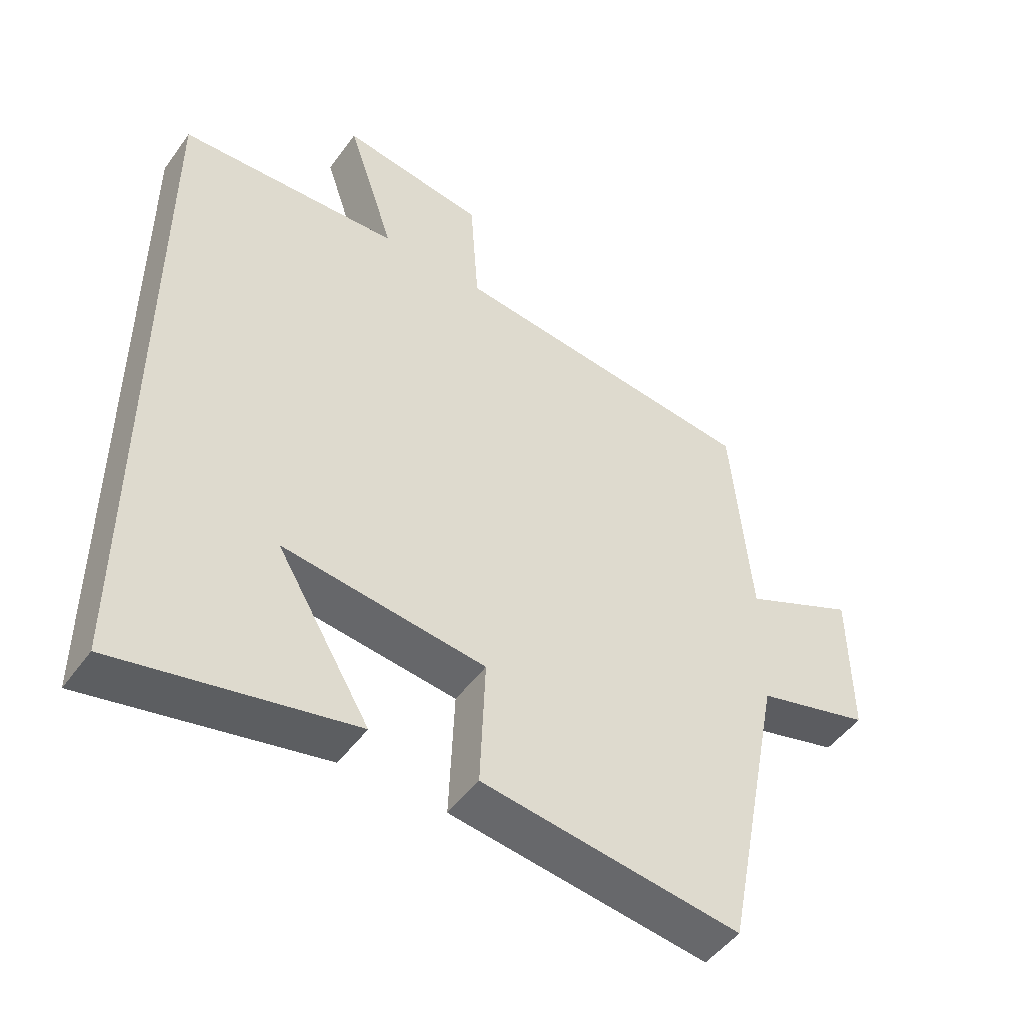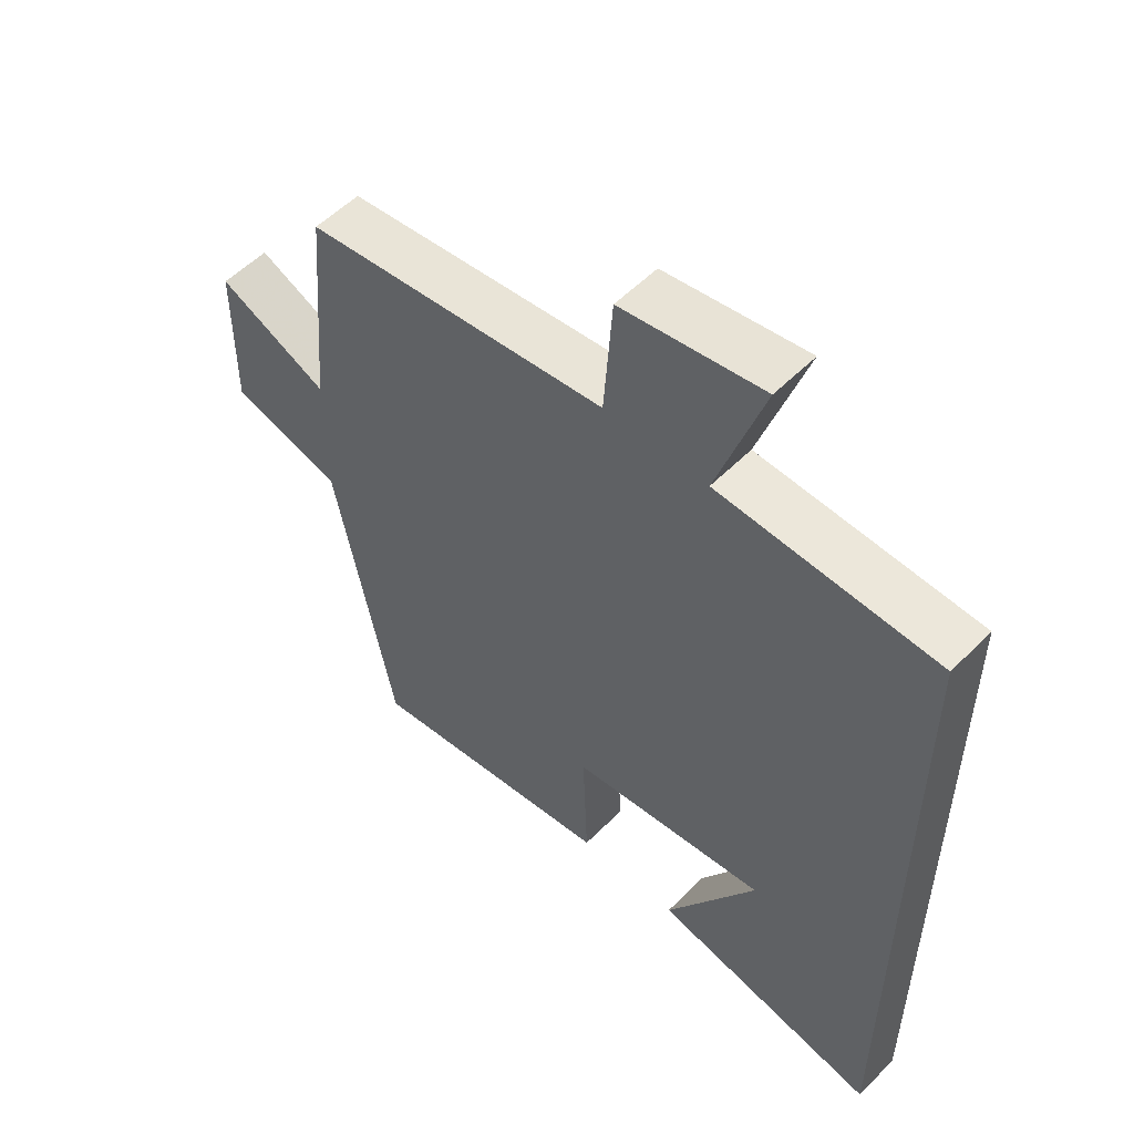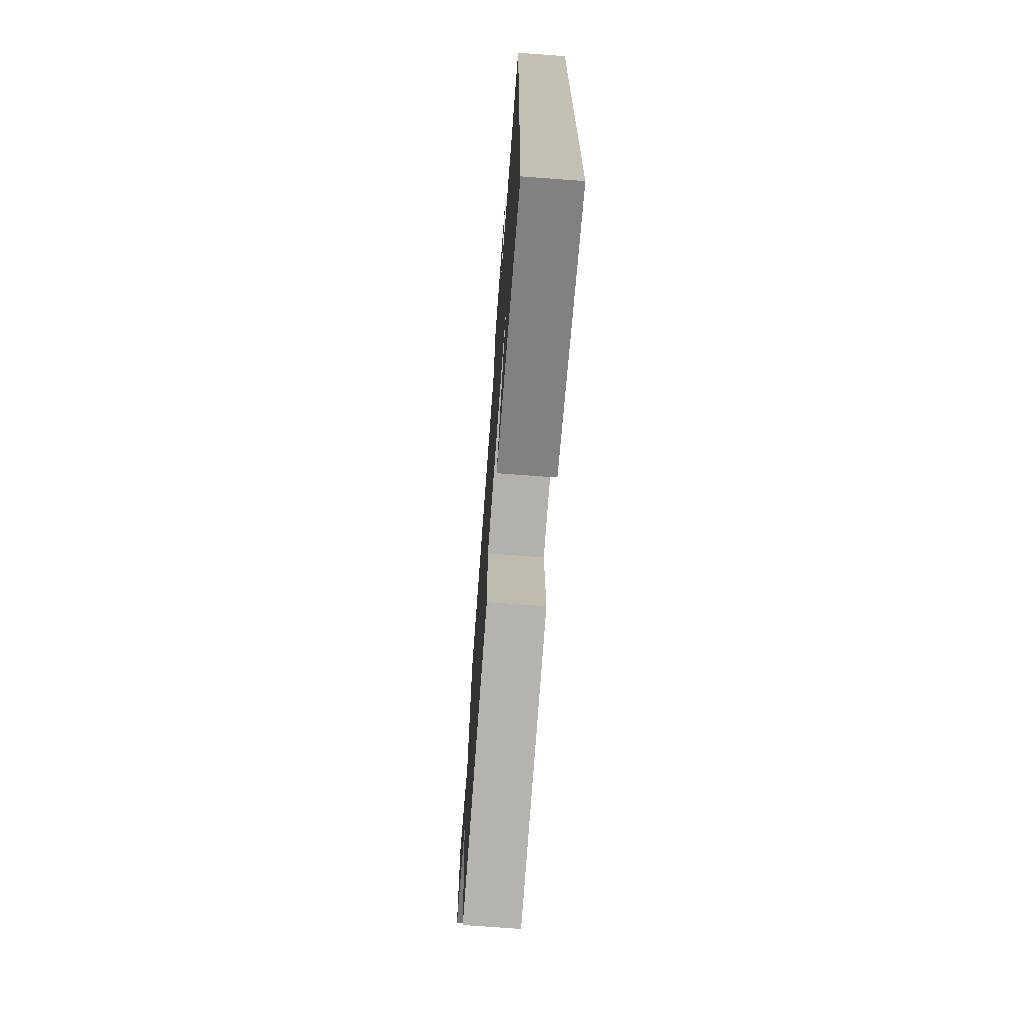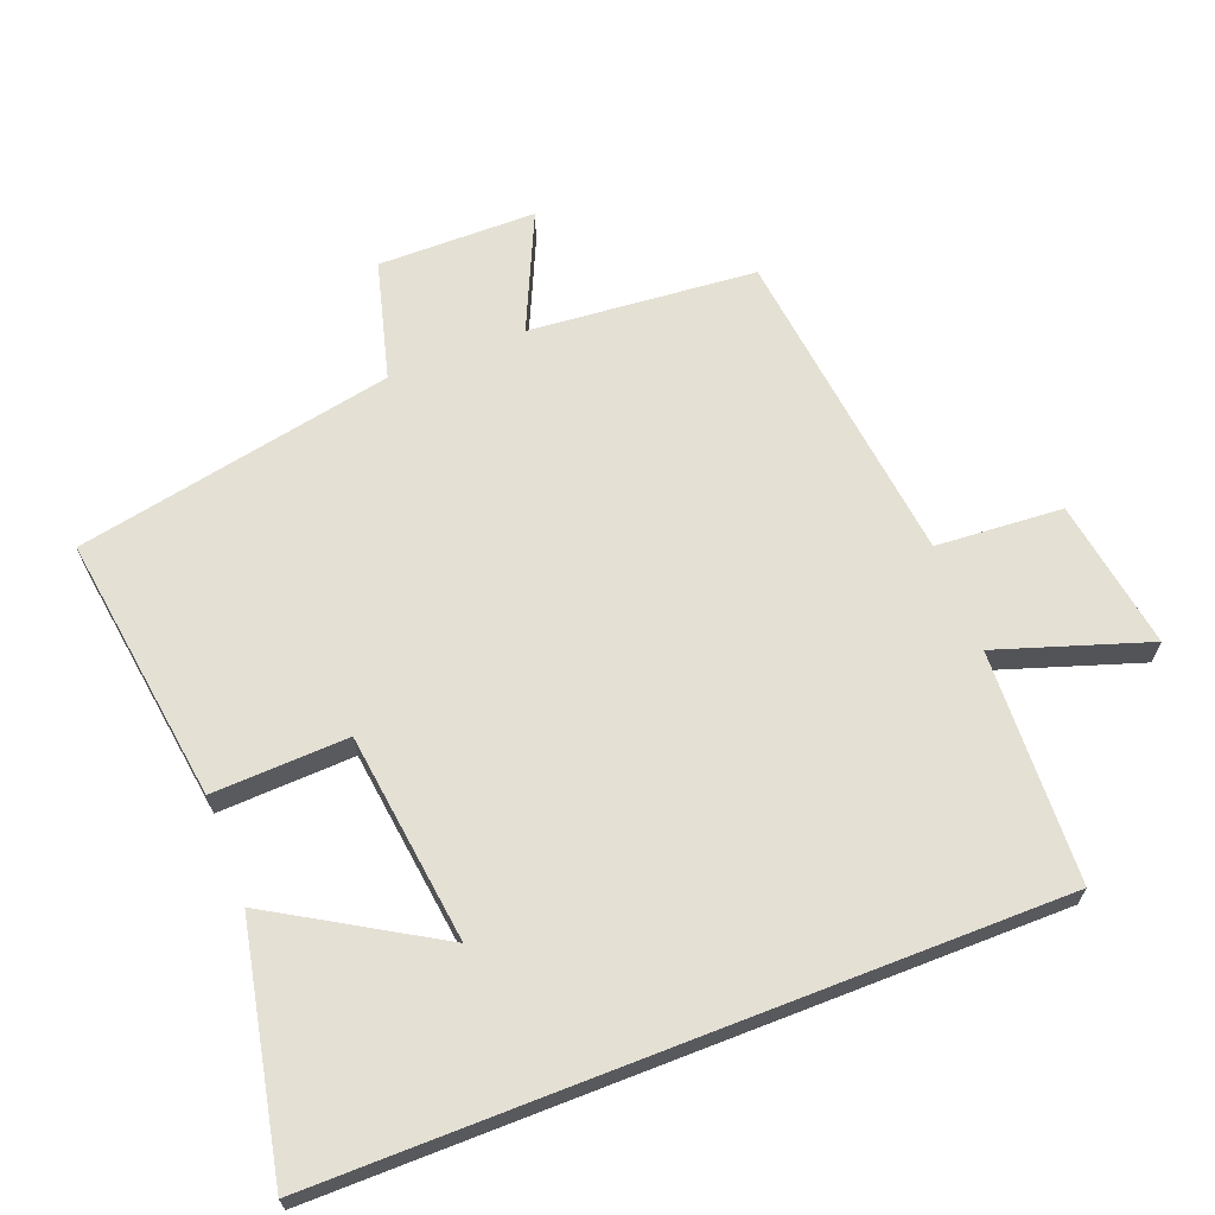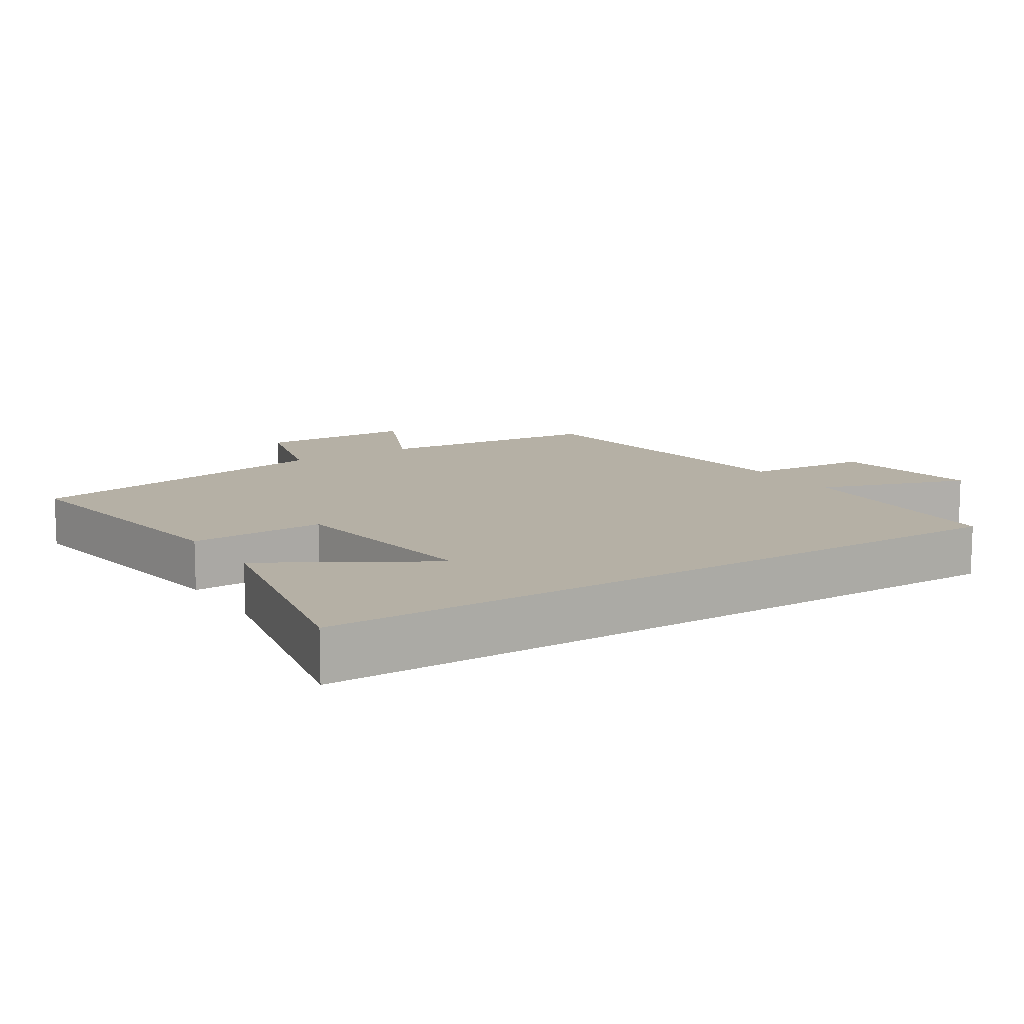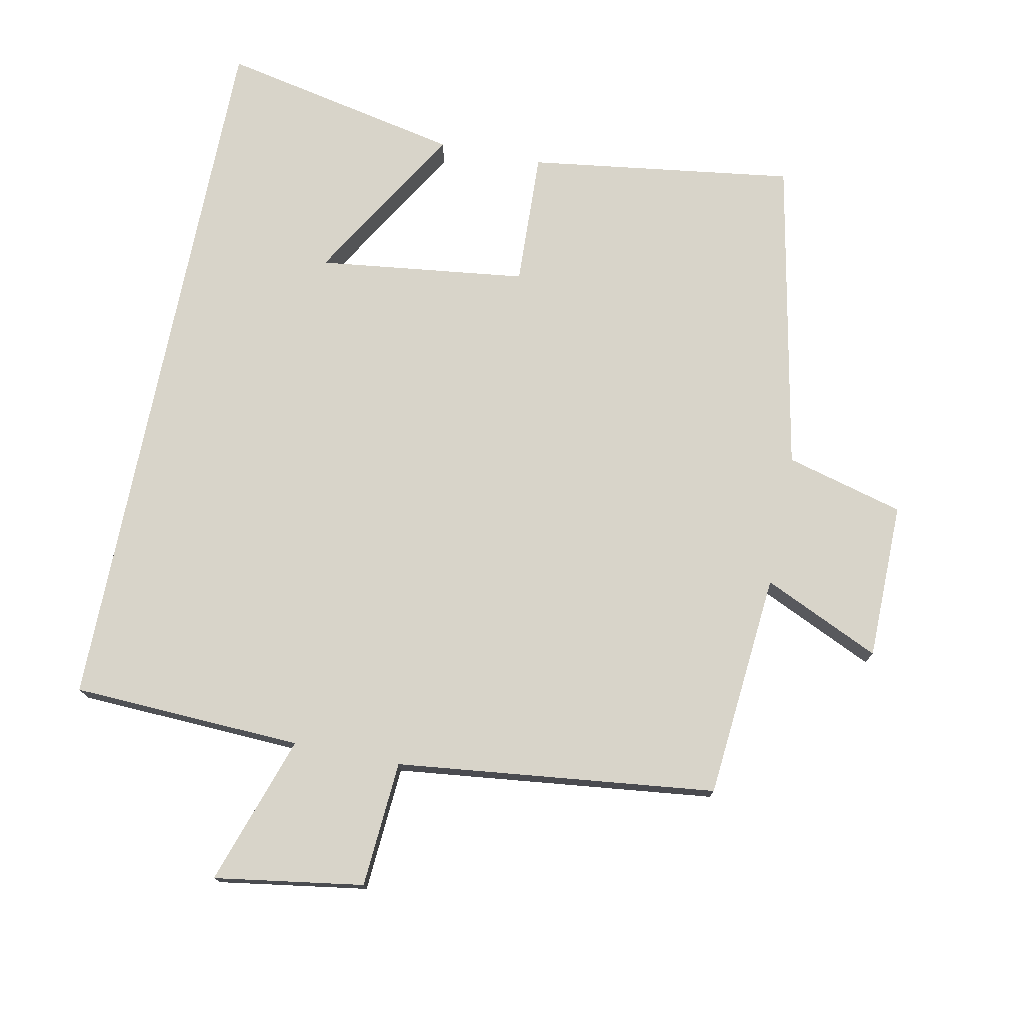
<metadata>
{"format":"obj","ext":"obj","renderer":"f3d","projection":"perspective","resolution":1024,"background":"white","views":[{"elev":-48.9,"azim":-34.4,"up":"+Z"},{"elev":54.5,"azim":-136.6,"up":"+Z"},{"elev":-72.1,"azim":-94.3,"up":"+Z"},{"elev":66.1,"azim":-111.3,"up":"+Y"},{"elev":11.7,"azim":-122.7,"up":"+Y"},{"elev":75.4,"azim":11.4,"up":"+Y"}]}
</metadata>
<code>
v -0.5 0.07 0.485
v -0.161 0.07 0.5
v -0.234 0.07 0.72
v -0.014 0.07 0.686
v -0.001 0.07 0.5
v 0.471 0.07 0.446
v 0.5 0.07 0.113
v 0.672 0.07 0.192
v 0.674 0.07 -0.04
v 0.5 0.07 -0.087
v 0.408 0.07 -0.554
v 0.015 0.07 -0.5
v 0.023 0.07 -0.301
v -0.285 0.07 -0.263
v -0.143 0.07 -0.5
v -0.5 0.07 -0.574
v -0.5 0 0.485
v -0.161 0 0.5
v -0.234 0 0.72
v -0.014 0 0.686
v -0.001 0 0.5
v 0.471 0 0.446
v 0.5 0 0.113
v 0.672 0 0.192
v 0.674 0 -0.04
v 0.5 0 -0.087
v 0.408 0 -0.554
v 0.015 0 -0.5
v 0.023 0 -0.301
v -0.285 0 -0.263
v -0.143 0 -0.5
v -0.5 0 -0.574
f 14 15 16
f 14 16 1 2
f 13 14 2
f 10 11 12 13
f 10 13 2
f 7 8 9 10
f 5 6 7 10
f 5 10 2 3
f 3 4 5
f 32 31 30
f 18 17 32 30
f 18 30 29
f 29 28 27 26
f 18 29 26
f 26 25 24 23
f 26 23 22 21
f 19 18 26 21
f 21 20 19
f 1 17 18 2
f 2 18 19 3
f 3 19 20 4
f 4 20 21 5
f 5 21 22 6
f 6 22 23 7
f 7 23 24 8
f 8 24 25 9
f 9 25 26 10
f 10 26 27 11
f 11 27 28 12
f 12 28 29 13
f 13 29 30 14
f 14 30 31 15
f 15 31 32 16
f 16 32 17 1

</code>
